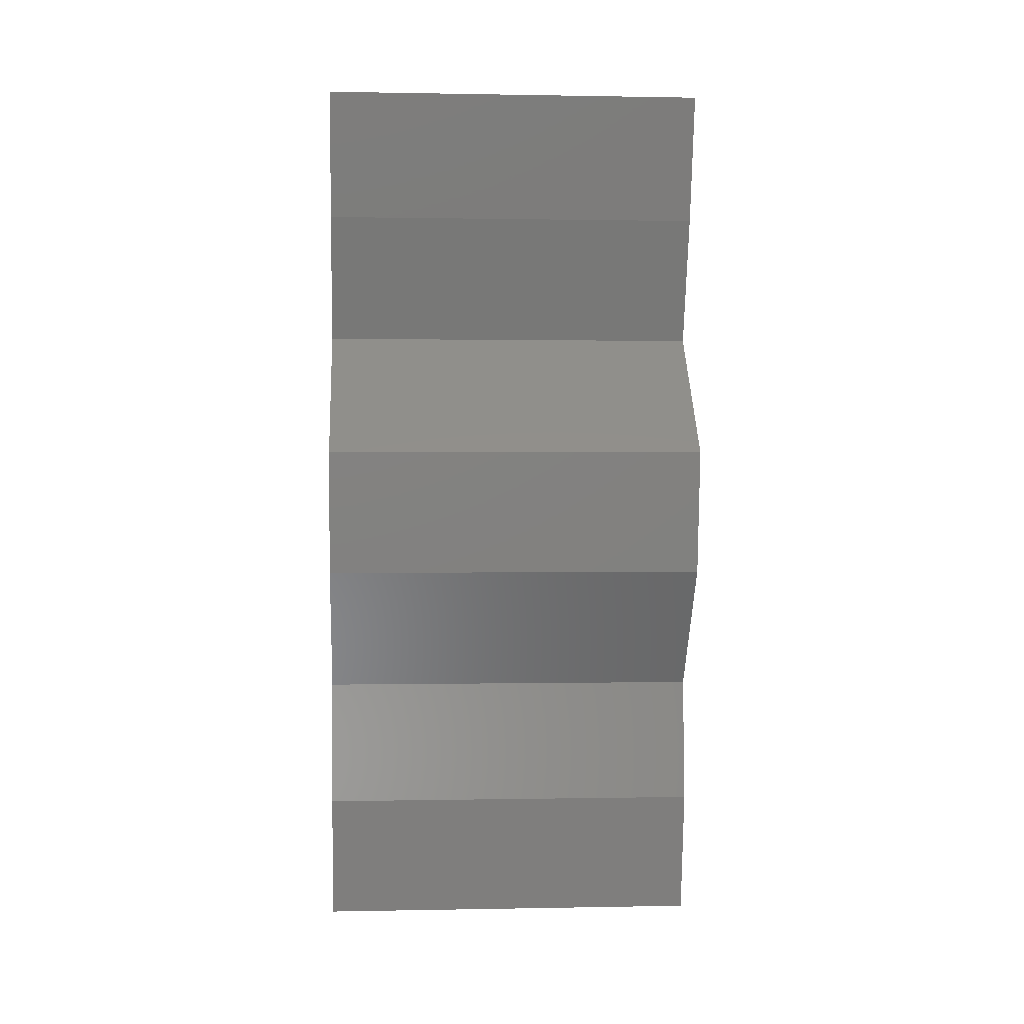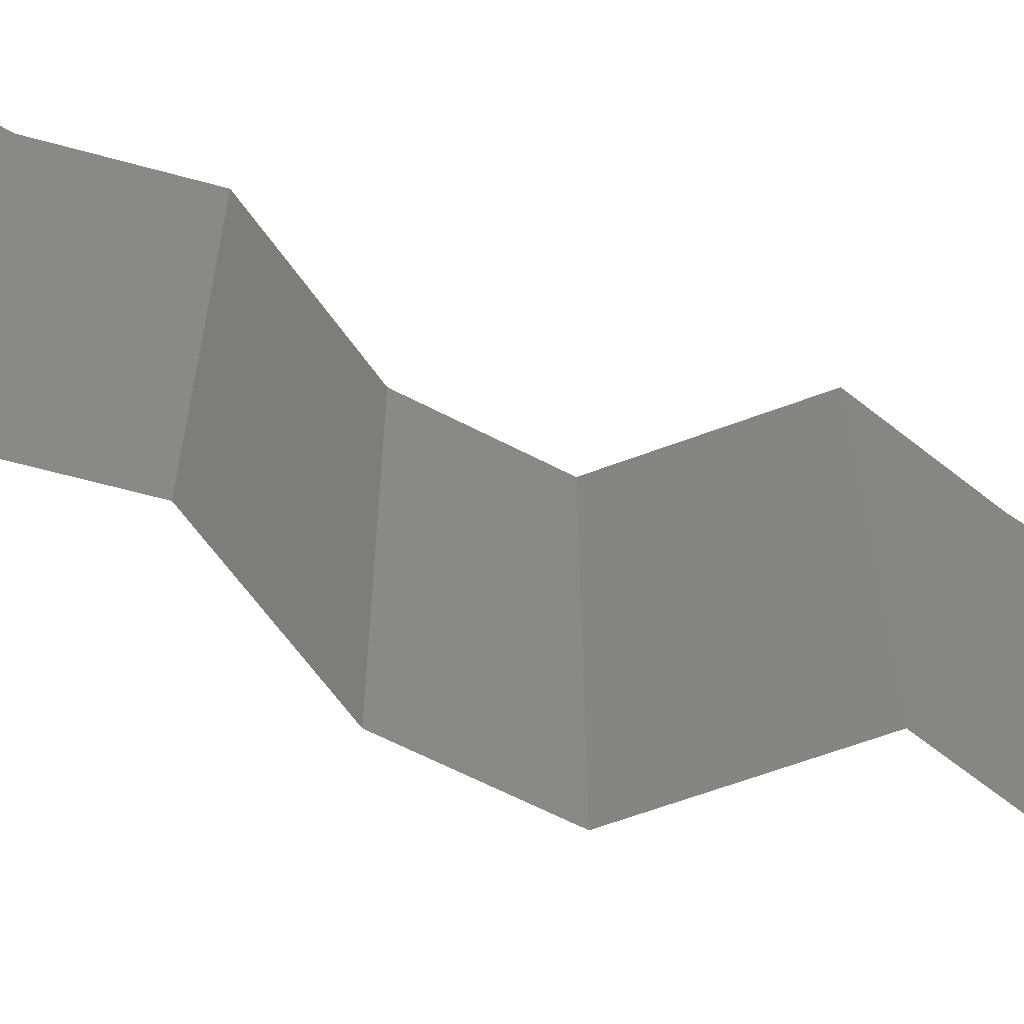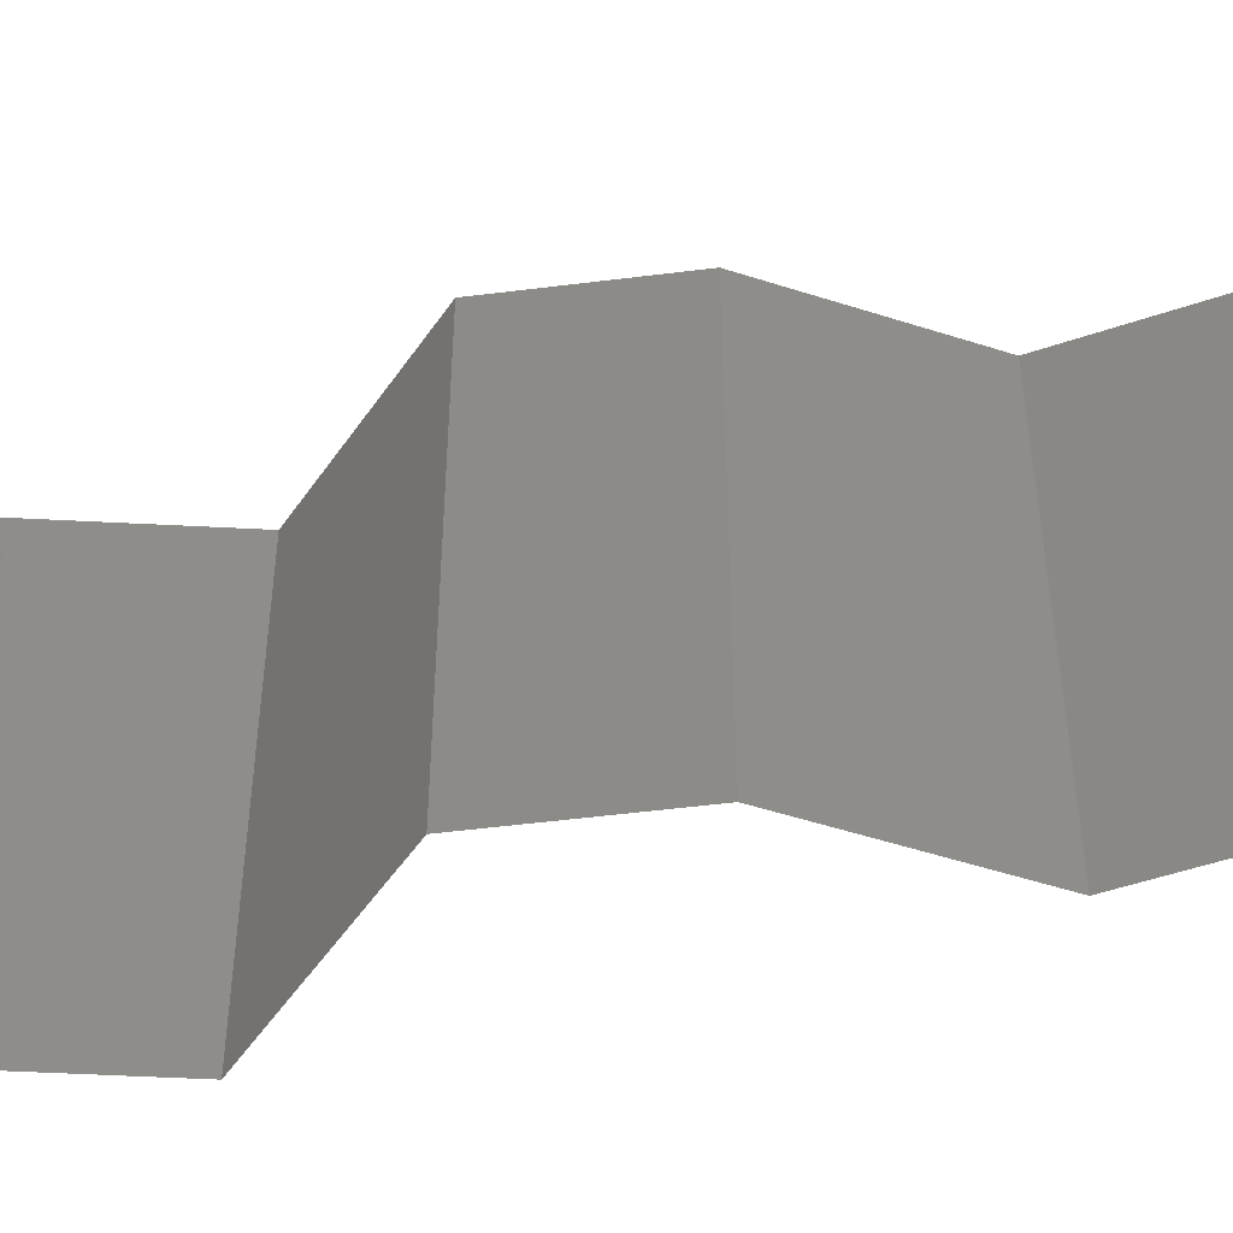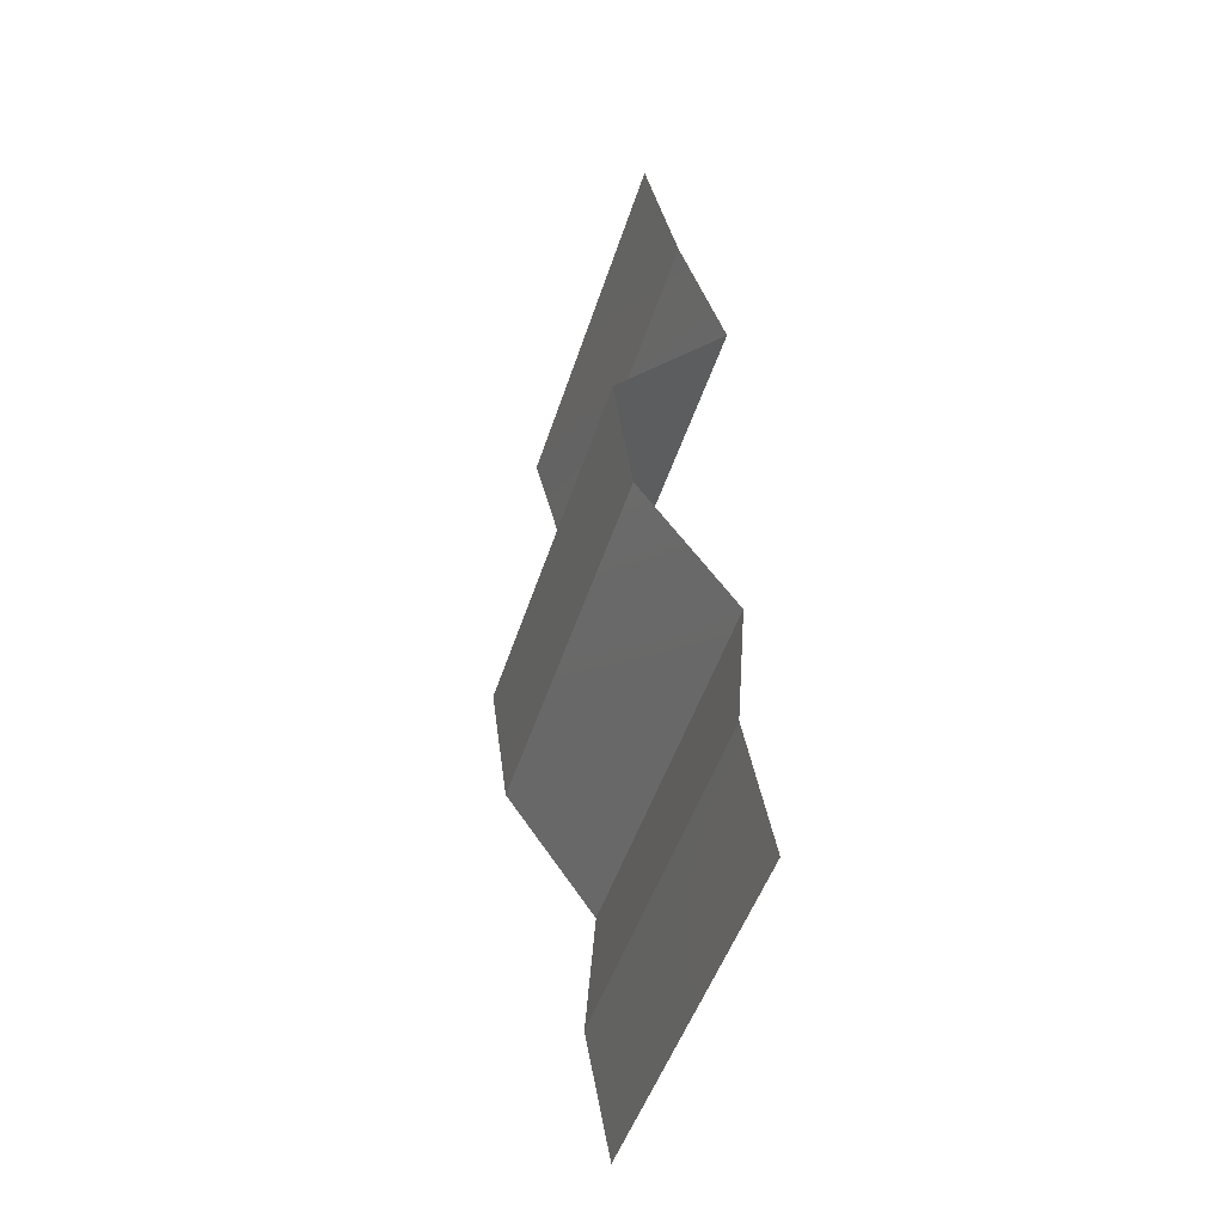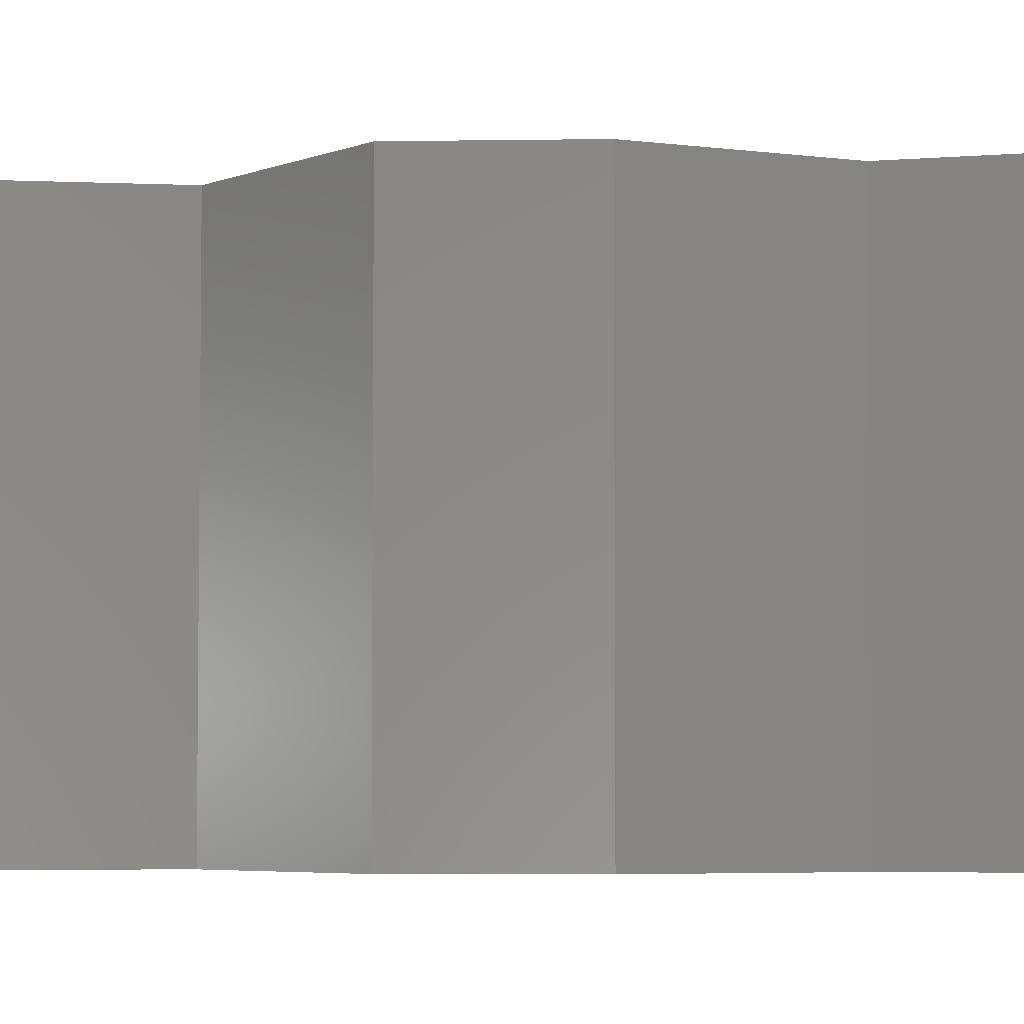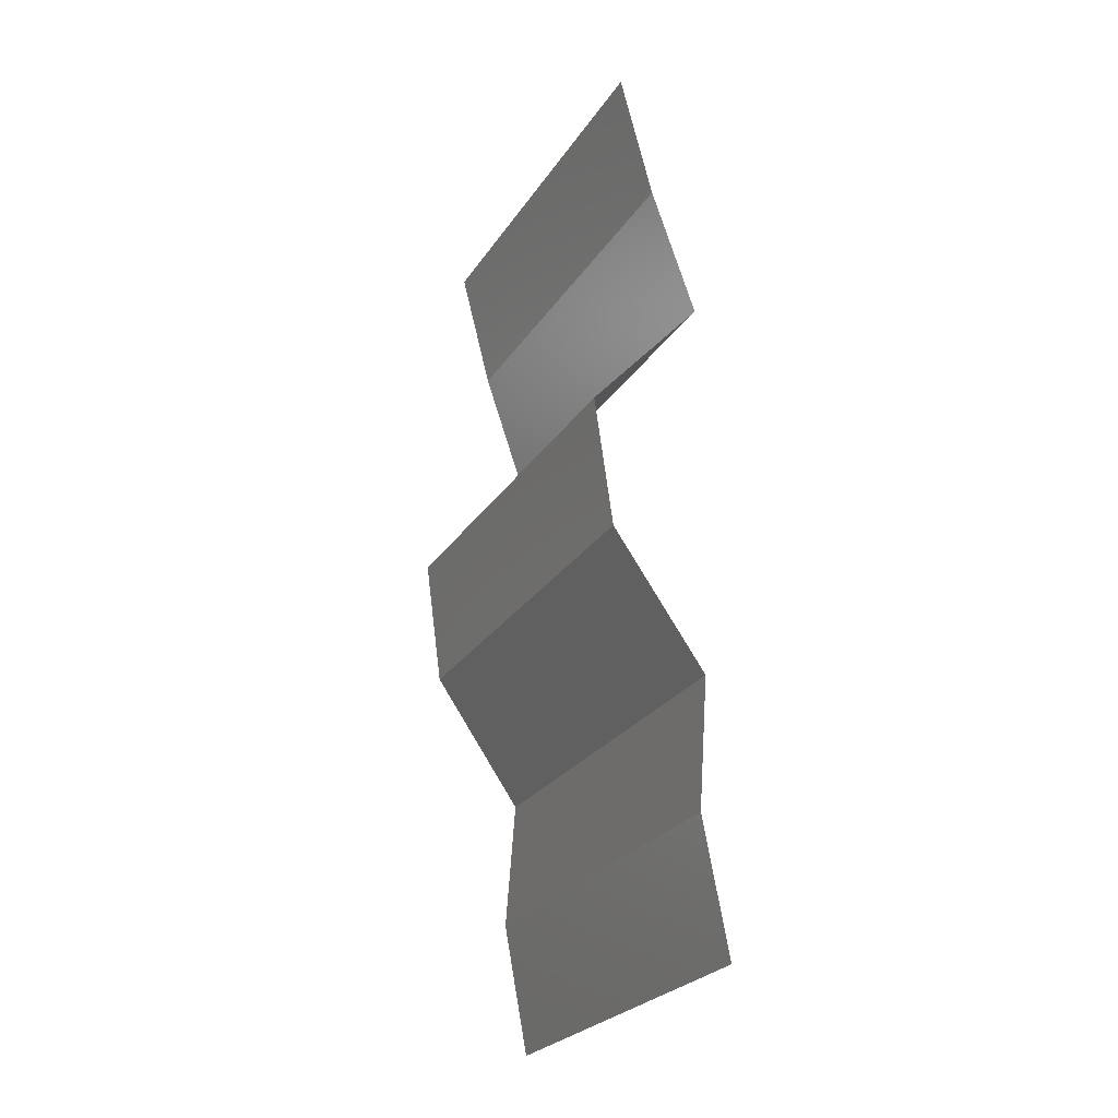
<metadata>
{"format":"stl","ext":"stl","renderer":"f3d","projection":"perspective","resolution":1024,"background":"white","views":[{"elev":0.5,"azim":-94.1,"up":"+Y"},{"elev":-62.2,"azim":70.0,"up":"+Z"},{"elev":-51.5,"azim":-74.2,"up":"+Z"},{"elev":-48.4,"azim":-17.5,"up":"+Y"},{"elev":-4.8,"azim":-79.1,"up":"+Z"},{"elev":-26.6,"azim":-26.4,"up":"+Y"}]}
</metadata>
<code>
# stl→obj: 38 verts, 56 faces
v 0.0337 0.05211 0.01
v 0.03538 0.0456 0.01
v 0.03454 0.04885 0.015
v 0.0337 0.05211 0
v 0.03538 0.0456 0
v 0.03454 0.04885 0.005
v 0.03538 0.0456 0.02
v 0.0337 0.05211 0.02
v 0.03763 0.03908 0.02
v 0.0365 0.04234 0.015
v 0.03763 0.03908 0
v 0.0365 0.04234 0.005
v 0.03763 0.03908 0.01
v 0.0348 0.03582 0.015
v 0.03197 0.03257 0
v 0.03197 0.03257 0.01
v 0.0348 0.03582 0.005
v 0.03197 0.03257 0.02
v 0.03288 0.02605 0.01
v 0.03243 0.02931 0.005
v 0.03243 0.02931 0.015
v 0.03288 0.02605 0
v 0.03288 0.02605 0.02
v 0.03518 0.0228 0.015
v 0.03747 0.01954 0
v 0.03747 0.01954 0.01
v 0.03518 0.0228 0.005
v 0.03747 0.01954 0.02
v 0.03697 0.01303 0.01
v 0.03722 0.01628 0.015
v 0.03697 0.01303 0
v 0.03722 0.01628 0.005
v 0.03697 0.01303 0.02
v 0.03821 0.006514 0.01
v 0.03759 0.00977 0.005
v 0.03759 0.00977 0.015
v 0.03821 0.006514 0.02
v 0.03821 0.006514 0
f 1 2 3
f 4 5 6
f 2 1 6
f 7 8 3
f 1 4 6
f 8 1 3
f 5 2 6
f 2 7 3
f 9 7 10
f 5 11 12
f 13 2 12
f 2 13 10
f 2 5 12
f 7 2 10
f 11 13 12
f 13 9 10
f 9 13 14
f 15 16 17
f 13 11 17
f 16 18 14
f 18 9 14
f 13 16 14
f 16 13 17
f 11 15 17
f 19 16 20
f 16 19 21
f 15 22 20
f 23 18 21
f 16 15 20
f 18 16 21
f 22 19 20
f 19 23 21
f 23 19 24
f 25 26 27
f 19 22 27
f 26 28 24
f 28 23 24
f 26 19 27
f 19 26 24
f 22 25 27
f 26 29 30
f 25 31 32
f 33 28 30
f 29 26 32
f 26 25 32
f 28 26 30
f 31 29 32
f 29 33 30
f 34 29 35
f 29 34 36
f 37 33 36
f 31 38 35
f 29 31 35
f 33 29 36
f 38 34 35
f 34 37 36

</code>
